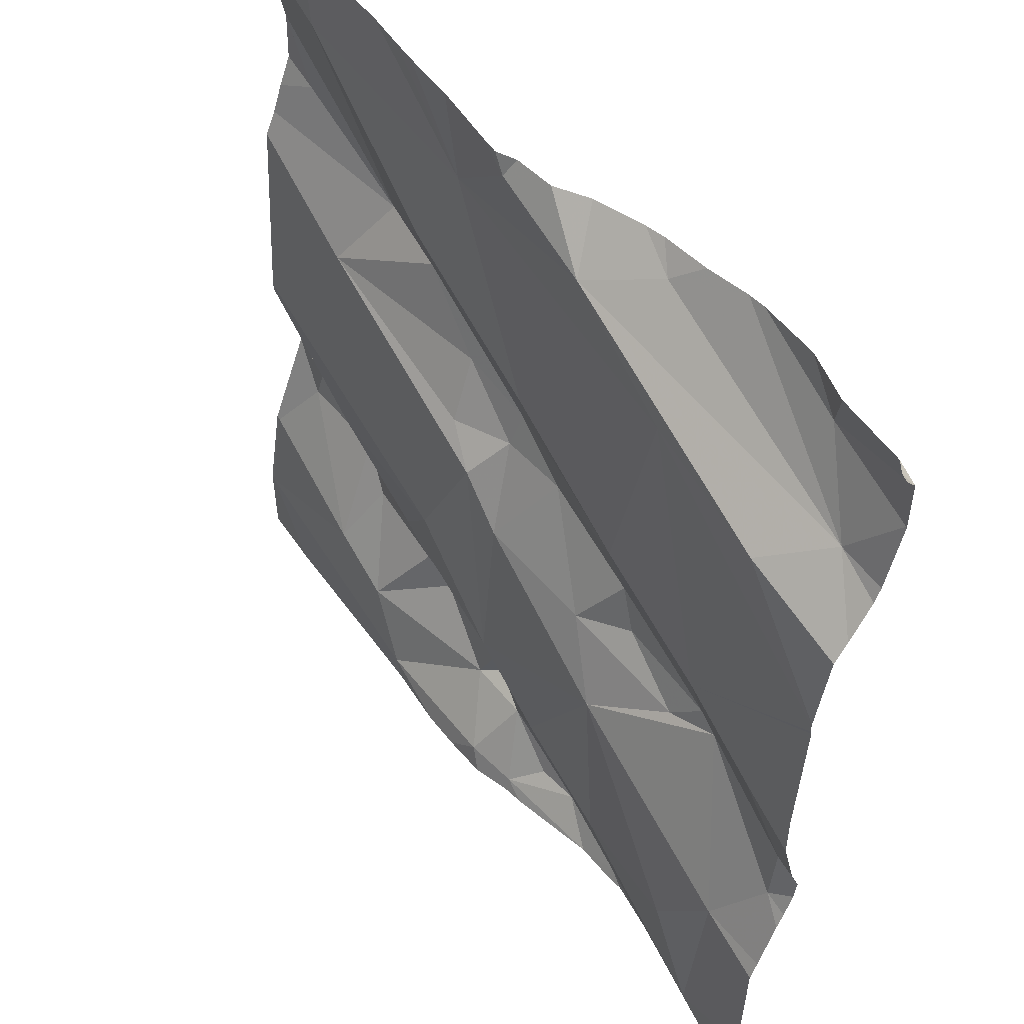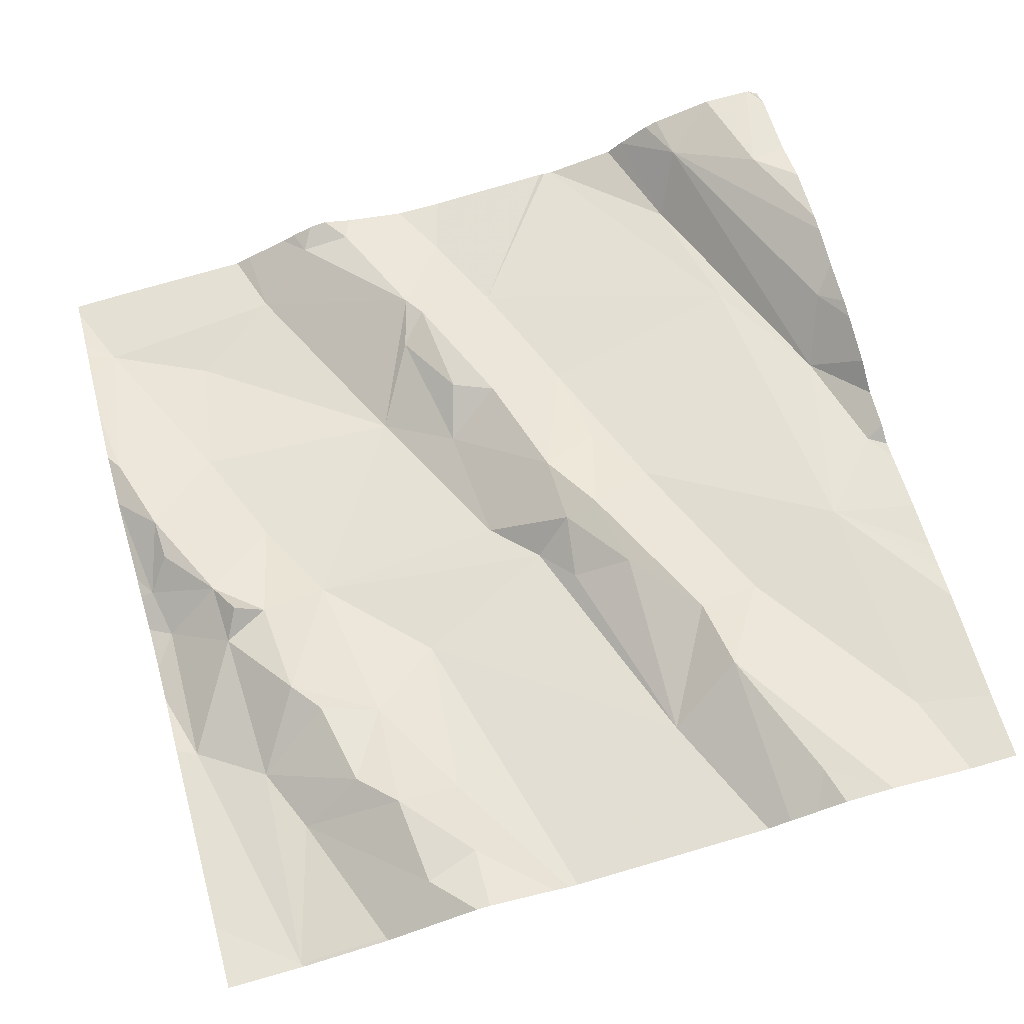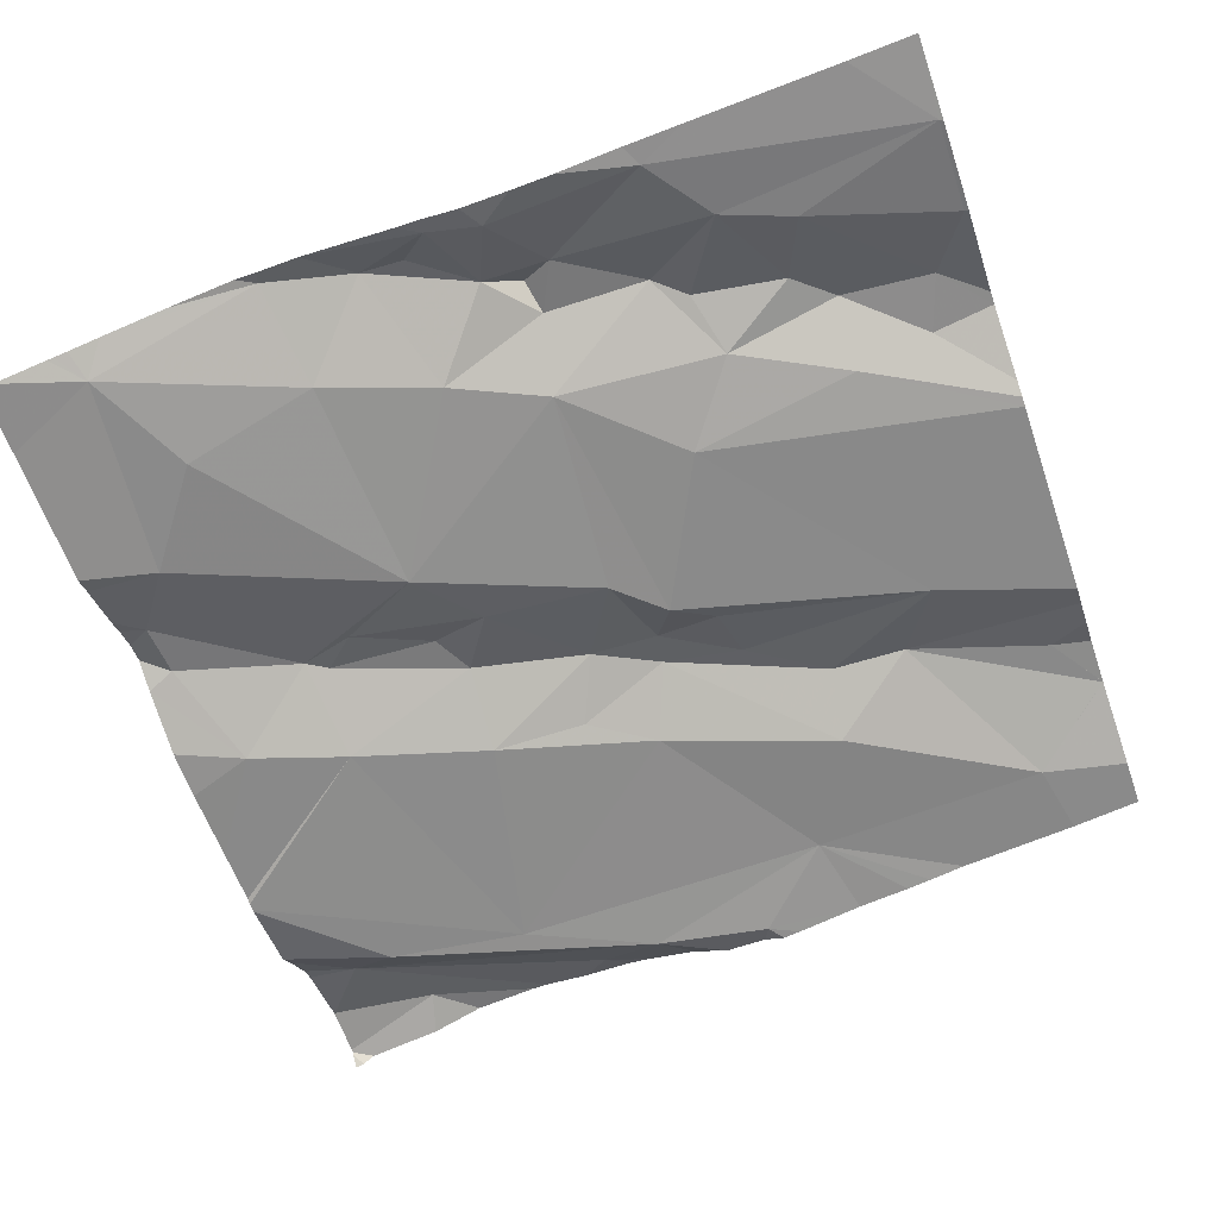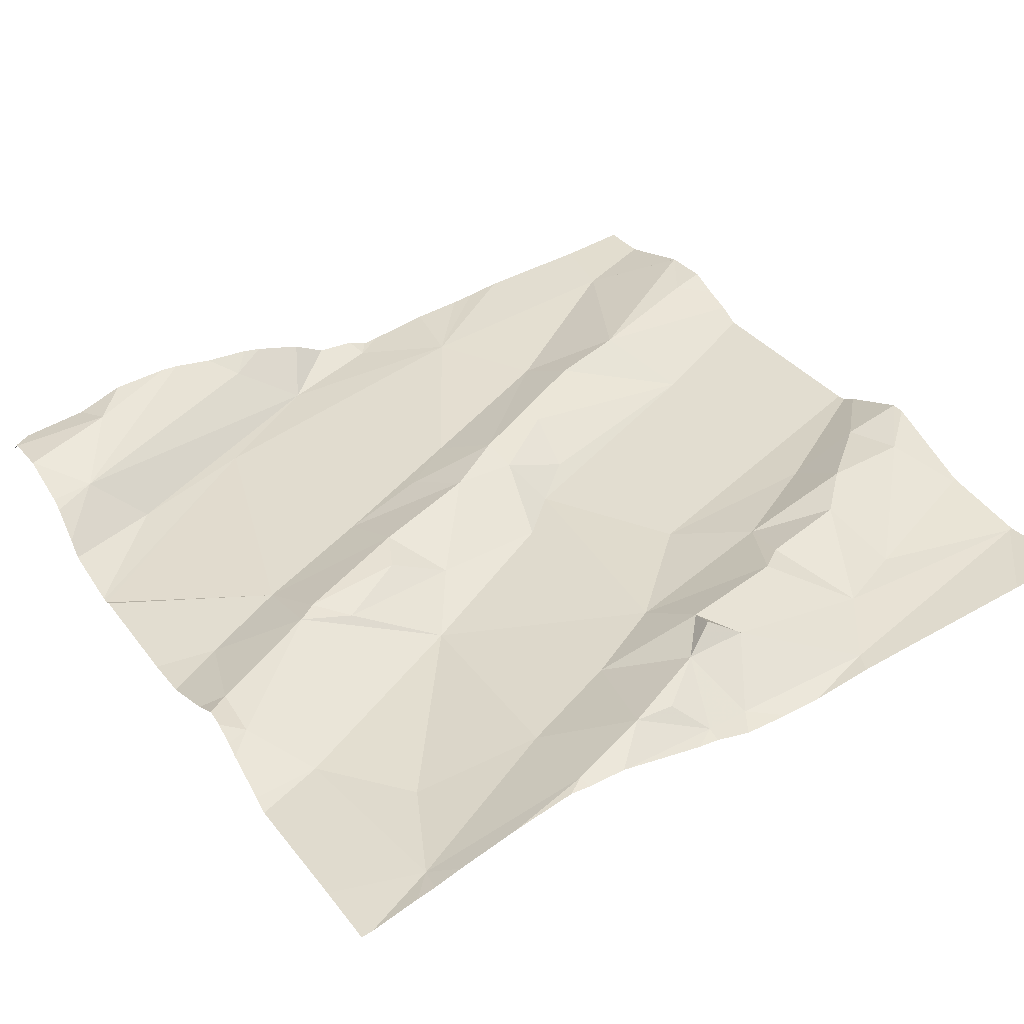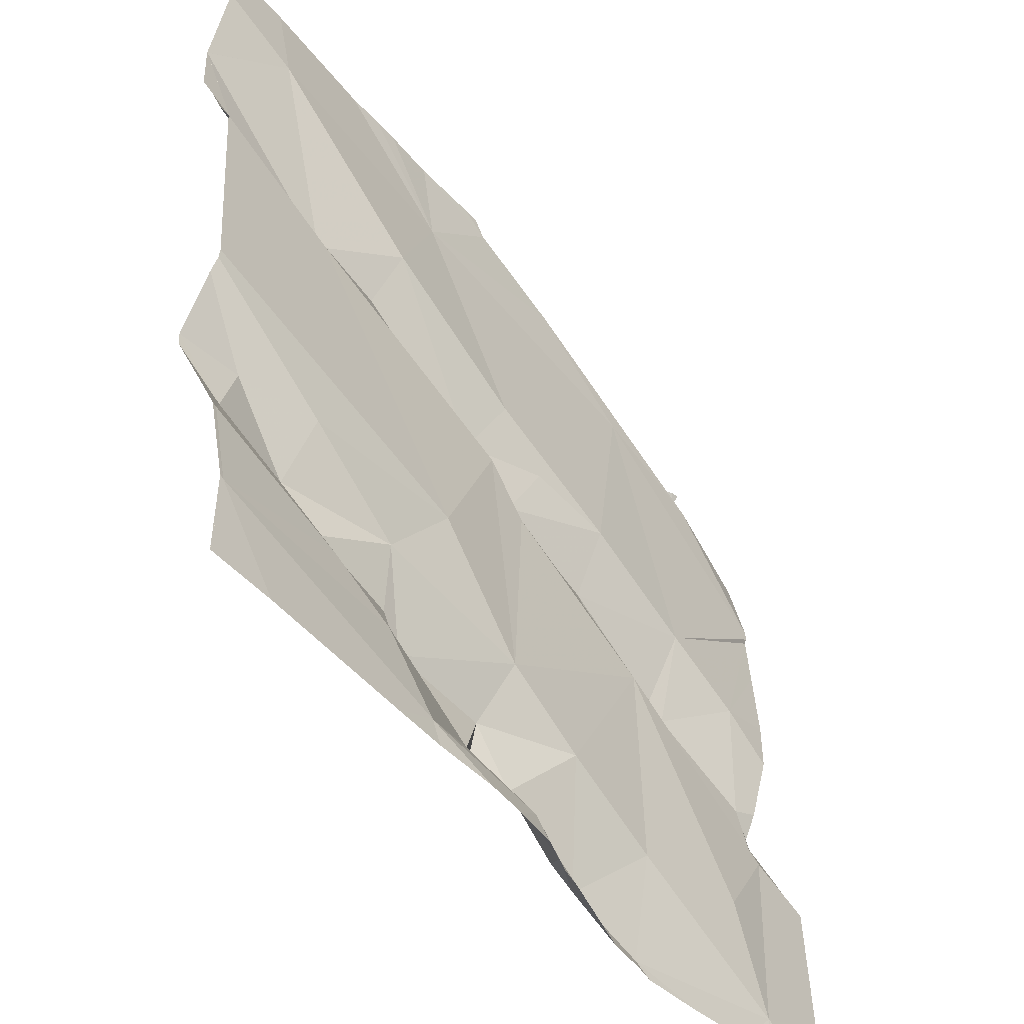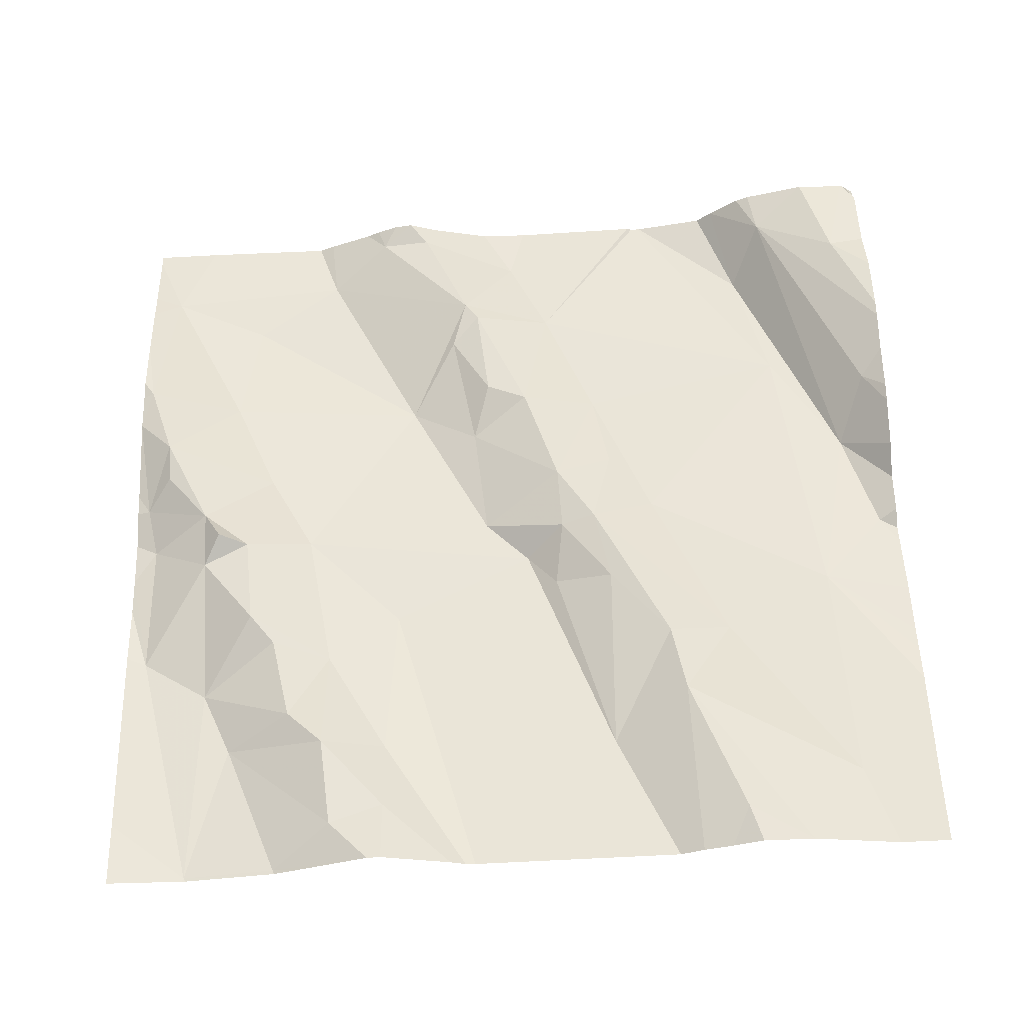
<metadata>
{"format":"obj","ext":"obj","renderer":"f3d","projection":"perspective","resolution":1024,"background":"white","views":[{"elev":51.7,"azim":-132.9,"up":"+Y"},{"elev":72.0,"azim":74.2,"up":"+Z"},{"elev":-62.9,"azim":19.0,"up":"+Z"},{"elev":30.8,"azim":-31.9,"up":"+Z"},{"elev":-46.6,"azim":118.2,"up":"+Y"},{"elev":62.3,"azim":88.3,"up":"+Z"}]}
</metadata>
<code>
v -54.23 272.3 501.8
v -54.24 272.4 501.7
v -54.1 272.3 501.8
v -54.31 271.9 501.7
v -53.45 272.3 501.8
v -53.45 272.5 501.8
v -54.1 272.4 501.7
v -54.09 272.8 501.8
v -54.3 272.8 501.8
v -54.36 272.7 501.8
v -54.41 272.7 501.8
v -53.45 271.9 501.8
v -53.45 272.2 501.8
v -53.45 272.6 501.9
v -53.73 272.8 501.8
v -54.4 272.8 501.8
v -53.97 272.4 501.8
v -54.05 272.3 501.7
v -53.45 272.6 501.9
v -53.45 272.7 501.9
v -53.45 272.5 501.9
v -53.92 272.3 501.8
v -54.11 272.2 501.7
v -53.45 272.2 501.9
v -54.12 272 501.7
v -54.13 271.9 501.7
v -54.38 272.2 501.7
v -54.25 272.3 501.8
v -54.38 272.2 501.7
v -54.02 272.7 501.8
v -53.93 272.5 501.8
v -54.15 272.7 501.7
v -53.81 272.7 501.8
v -53.45 272.6 501.9
v -53.45 271.8 501.8
v -53.45 272.1 501.9
v -54.12 272.8 501.8
v -54.26 272 501.7
v -53.45 272.6 501.9
v -54.33 272.1 501.7
v -53.95 272.8 501.8
v -53.71 272.8 501.8
v -53.45 272.6 501.9
v -54 271.9 501.8
v -53.96 271.9 501.7
v -54.04 271.9 501.8
v -54.34 272.3 501.7
v -54.2 272.2 501.7
v -54.12 272.3 501.8
v -54 272 501.7
v -53.93 271.9 501.8
v -53.9 272.1 501.8
v -54 272.4 501.8
v -54.31 272.8 501.8
v -54.3 272.6 501.7
v -53.45 272.6 501.9
v -53.73 272.1 501.8
v -53.78 272 501.8
v -53.5 272.6 501.9
v -53.65 272.5 501.9
v -53.45 272.6 501.9
v -53.89 272 501.8
v -53.9 272 501.8
v -53.74 272 501.8
v -53.65 272 501.8
v -54.4 271.8 501.7
v -53.45 271.8 501.8
v -53.74 271.9 501.7
v -53.86 271.9 501.8
v -53.69 271.9 501.8
v -53.55 272.7 501.8
v -53.9 272.4 501.8
v -53.75 272.6 501.8
v -53.62 272 501.8
v -53.6 272.1 501.8
v -54.15 271.8 501.7
v -54.13 271.8 501.7
v -54.32 271.8 501.7
v -53.45 271.8 501.8
v -53.52 272.2 501.8
v -53.5 272.1 501.8
v -54.29 271.8 501.7
v -53.82 272.4 501.8
v -53.73 272.5 501.8
v -53.6 272.4 501.8
v -53.61 272.2 501.8
v -53.83 272.4 501.8
v -53.46 271.9 501.8
v -54.22 271.8 501.7
v -54.19 272.8 501.8
v -53.79 272.2 501.8
v -53.91 271.9 501.7
v -53.99 271.8 501.7
v -54.09 271.8 501.7
v -53.46 272 501.8
v -53.9 272.8 501.8
v -53.99 272.8 501.8
v -54.17 272.8 501.8
v -53.87 272.3 501.8
v -54.09 271.8 501.7
v -53.9 272.4 501.8
v -54.07 272.8 501.8
v -54.41 271.9 501.7
v -54.41 272.7 501.8
v -54.41 272.7 501.8
v -54.41 272.8 501.8
v -54.41 272.7 501.8
v -54.05 272.8 501.8
v -53.45 272.8 501.9
v -54.41 272.8 501.8
v -54.41 272.2 501.7
v -54.41 272.2 501.7
v -54.41 272.5 501.7
v -54.41 272.5 501.7
v -54.41 272.2 501.7
v -54.41 272.1 501.7
v -54.41 272.1 501.7
v -54.41 272.1 501.7
v -54.41 272.1 501.7
v -54.41 272.3 501.7
v -54.41 272.4 501.7
v -54.41 272.5 501.7
v -54.41 272.3 501.7
v -54.41 272.6 501.8
v -54.41 272.6 501.7
v -54.41 272.8 501.8
v -54.41 272.5 501.7
v -54.41 272.7 501.8
v -54.41 272.6 501.7
v -53.45 272.3 501.8
v -53.45 272 501.8
v -53.45 271.9 501.8
v -54.26 272.8 501.8
v -53.45 272.1 501.8
v -53.45 272.3 501.8
v -53.45 271.9 501.8
v -54.09 271.8 501.7
v -53.96 271.8 501.7
v -53.53 271.8 501.8
v -53.92 271.8 501.7
v -53.87 271.8 501.7
v -53.82 271.8 501.7
v -53.75 271.8 501.7
v -53.69 271.8 501.8
v -54.41 271.8 501.7
v -54.34 271.8 501.7
v -54.34 271.8 501.7
v -53.79 272.8 501.8
v -53.53 272.8 501.9
v -53.66 272.8 501.8
v -53.86 272.8 501.8
v -53.91 272.8 501.8
v -53.88 272.8 501.8
v -54.38 272.8 501.8
v -54.39 272.8 501.8
v -54.4 272.8 501.8
v -53.48 272.8 501.9
v -54.41 272.8 501.8
f 2 1 3
f 142 68 141
f 7 2 3
f 10 9 11
f 10 11 104
f 11 9 106
f 17 3 18
f 22 18 23
f 26 25 4
f 28 27 29
f 90 10 98
f 108 30 97
f 32 31 33
f 98 8 37
f 30 8 10
f 110 106 154
f 23 38 25
f 40 38 23
f 151 96 148
f 26 4 82
f 135 85 5
f 141 92 140
f 29 27 111
f 45 44 46
f 134 95 131
f 4 38 40
f 103 40 116
f 132 88 136
f 47 2 114
f 1 28 48
f 1 48 49
f 3 49 18
f 140 92 138
f 113 32 122
f 7 3 17
f 112 47 123
f 23 18 48
f 18 49 48
f 23 28 40
f 29 40 28
f 23 48 28
f 25 50 23
f 50 25 46
f 46 51 50
f 46 44 51
f 50 52 23
f 23 52 22
f 31 32 7
f 7 53 31
f 1 49 3
f 117 29 119
f 2 7 32
f 27 28 47
f 150 33 149
f 1 2 28
f 139 88 68
f 149 71 20
f 94 46 137
f 55 32 30
f 10 55 30
f 131 95 88
f 122 55 127
f 130 86 13
f 25 26 46
f 46 26 100
f 32 33 30
f 17 53 7
f 25 38 4
f 148 33 15
f 42 33 150
f 2 47 28
f 5 91 86
f 55 10 125
f 16 110 156
f 138 45 93
f 58 57 52
f 60 59 61
f 62 51 63
f 57 64 65
f 59 60 21
f 69 68 70
f 33 71 149
f 72 53 17
f 71 73 60
f 65 74 75
f 137 46 100
f 24 81 36
f 71 61 19
f 65 75 57
f 15 33 42
f 149 20 157
f 84 83 85
f 73 84 60
f 75 86 57
f 93 45 94
f 69 62 63
f 21 85 6
f 61 71 60
f 94 45 46
f 83 87 85
f 43 59 39
f 67 88 139
f 5 86 130
f 69 92 68
f 84 73 72
f 80 86 75
f 131 88 132
f 16 126 110
f 36 95 134
f 86 80 13
f 74 95 81
f 85 91 5
f 69 58 62
f 92 45 138
f 52 50 62
f 31 73 33
f 91 57 86
f 31 72 73
f 96 33 148
f 30 33 96
f 41 96 152
f 70 64 58
f 54 9 133
f 92 51 45
f 75 74 81
f 74 70 88
f 92 69 51
f 99 22 52
f 31 53 72
f 70 65 64
f 72 83 84
f 58 64 57
f 70 74 65
f 63 51 69
f 70 68 88
f 88 95 74
f 100 26 77
f 68 92 141
f 37 8 102
f 85 99 91
f 22 99 101
f 22 101 17
f 85 87 99
f 52 91 99
f 99 87 101
f 101 87 83
f 44 45 51
f 52 62 58
f 62 50 51
f 17 101 72
f 139 68 144
f 33 73 71
f 58 69 70
f 89 26 82
f 60 84 85
f 57 91 52
f 75 81 80
f 18 22 17
f 101 83 72
f 66 103 145
f 12 88 35
f 41 30 96
f 103 4 40
f 82 4 78
f 104 11 128
f 105 10 104
f 39 59 56
f 106 9 54
f 107 11 106
f 6 85 135
f 76 26 89
f 133 9 90
f 43 61 59
f 111 27 112
f 97 30 41
f 112 27 47
f 34 61 43
f 113 2 32
f 114 2 113
f 115 29 111
f 77 26 76
f 116 40 117
f 20 71 19
f 36 81 95
f 117 40 29
f 79 35 67
f 118 29 115
f 119 29 118
f 24 80 81
f 120 47 121
f 98 10 8
f 78 4 146
f 121 47 114
f 13 80 24
f 122 32 55
f 14 61 34
f 123 47 120
f 67 35 88
f 124 10 105
f 125 10 124
f 19 61 14
f 56 59 21
f 127 55 129
f 128 11 107
f 21 60 85
f 66 4 103
f 129 55 125
f 136 88 12
f 90 9 10
f 143 68 142
f 102 8 108
f 144 68 143
f 108 8 30
f 146 4 147
f 147 4 66
f 152 96 153
f 153 96 151
f 154 106 54
f 155 110 154
f 156 110 155
f 157 20 109
f 158 126 16

</code>
